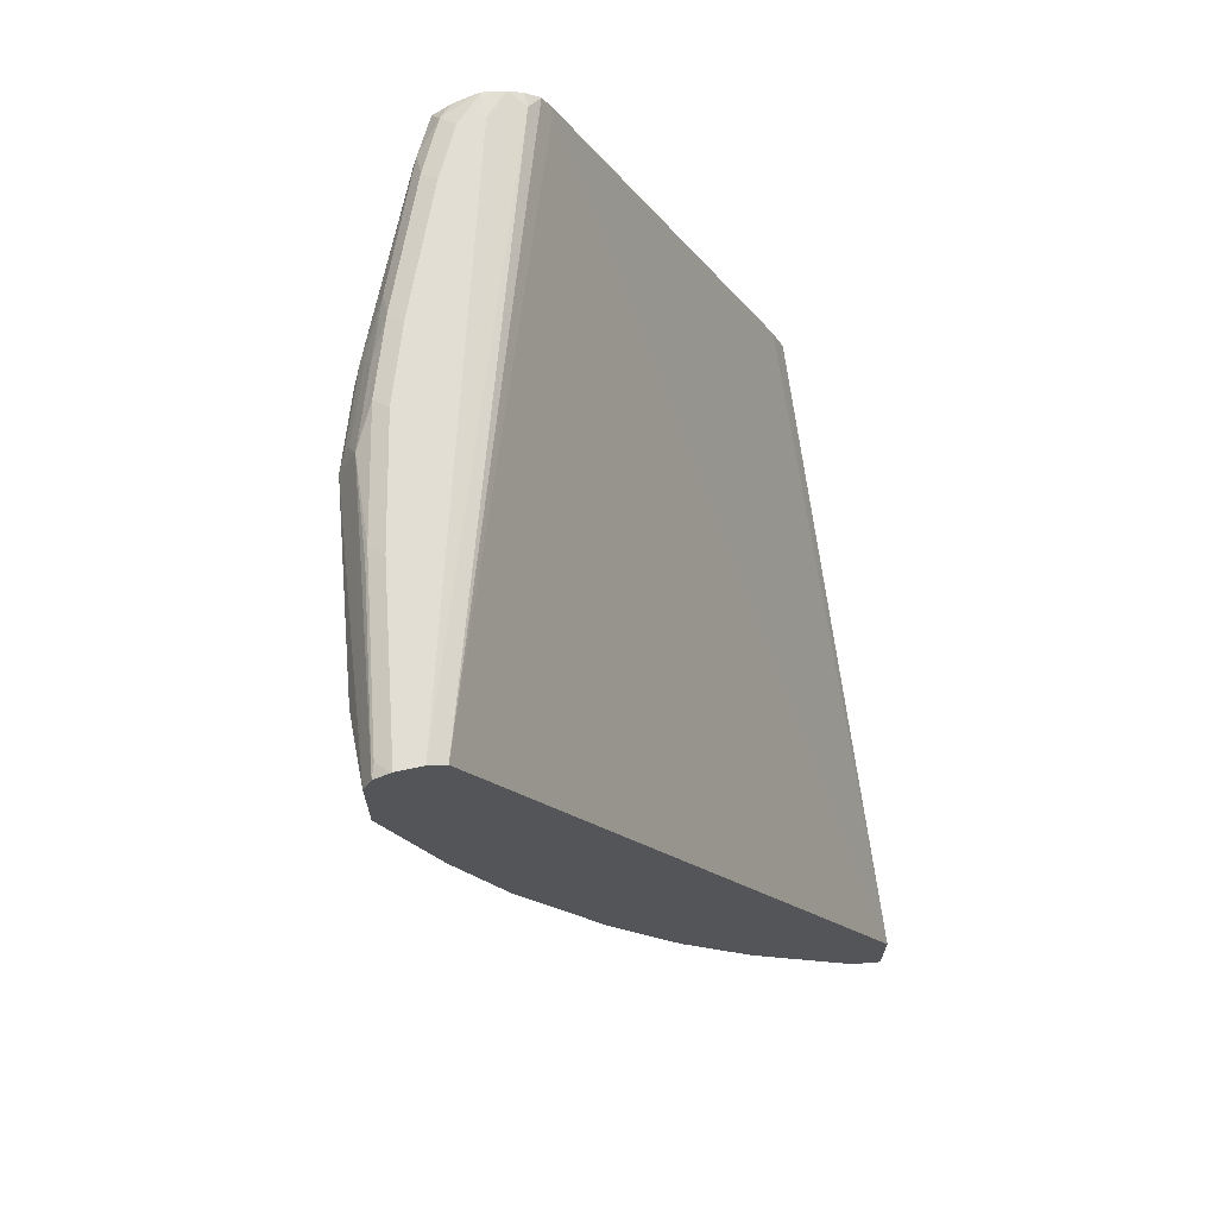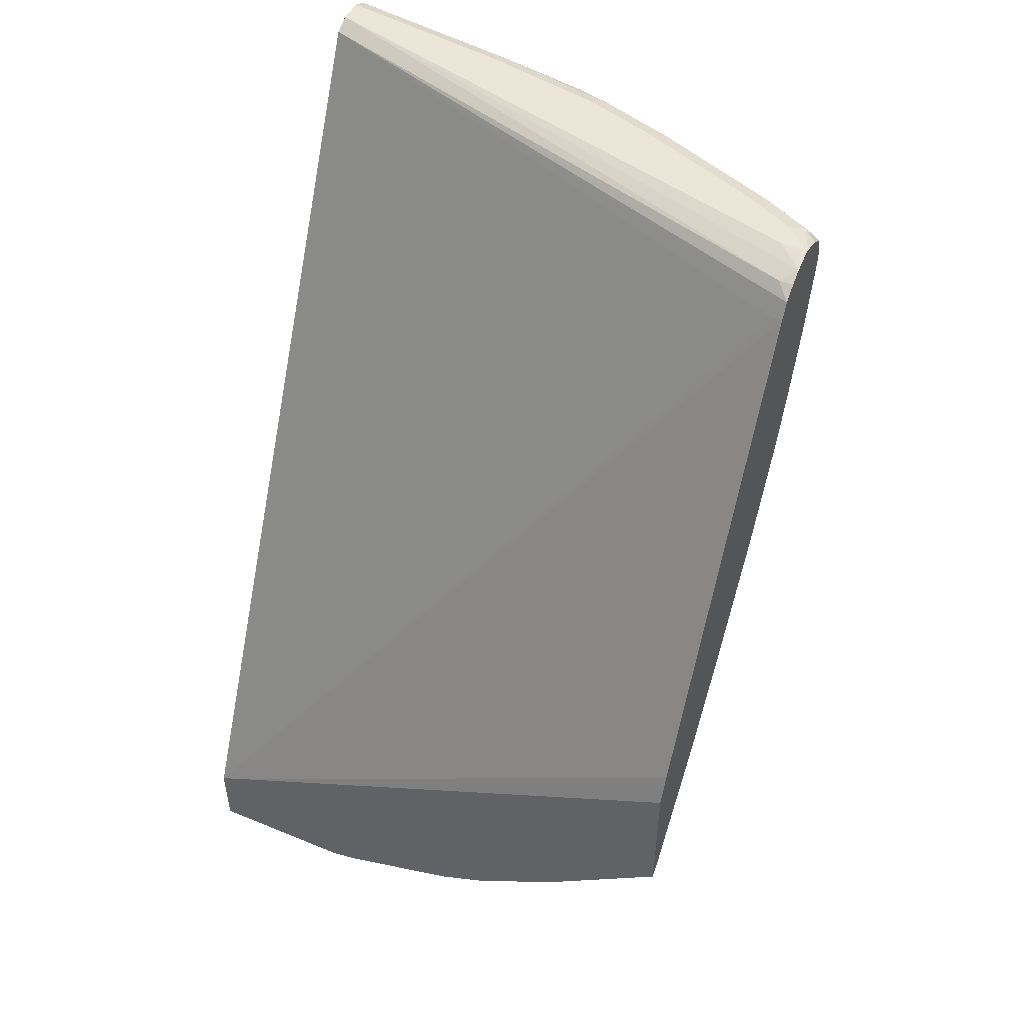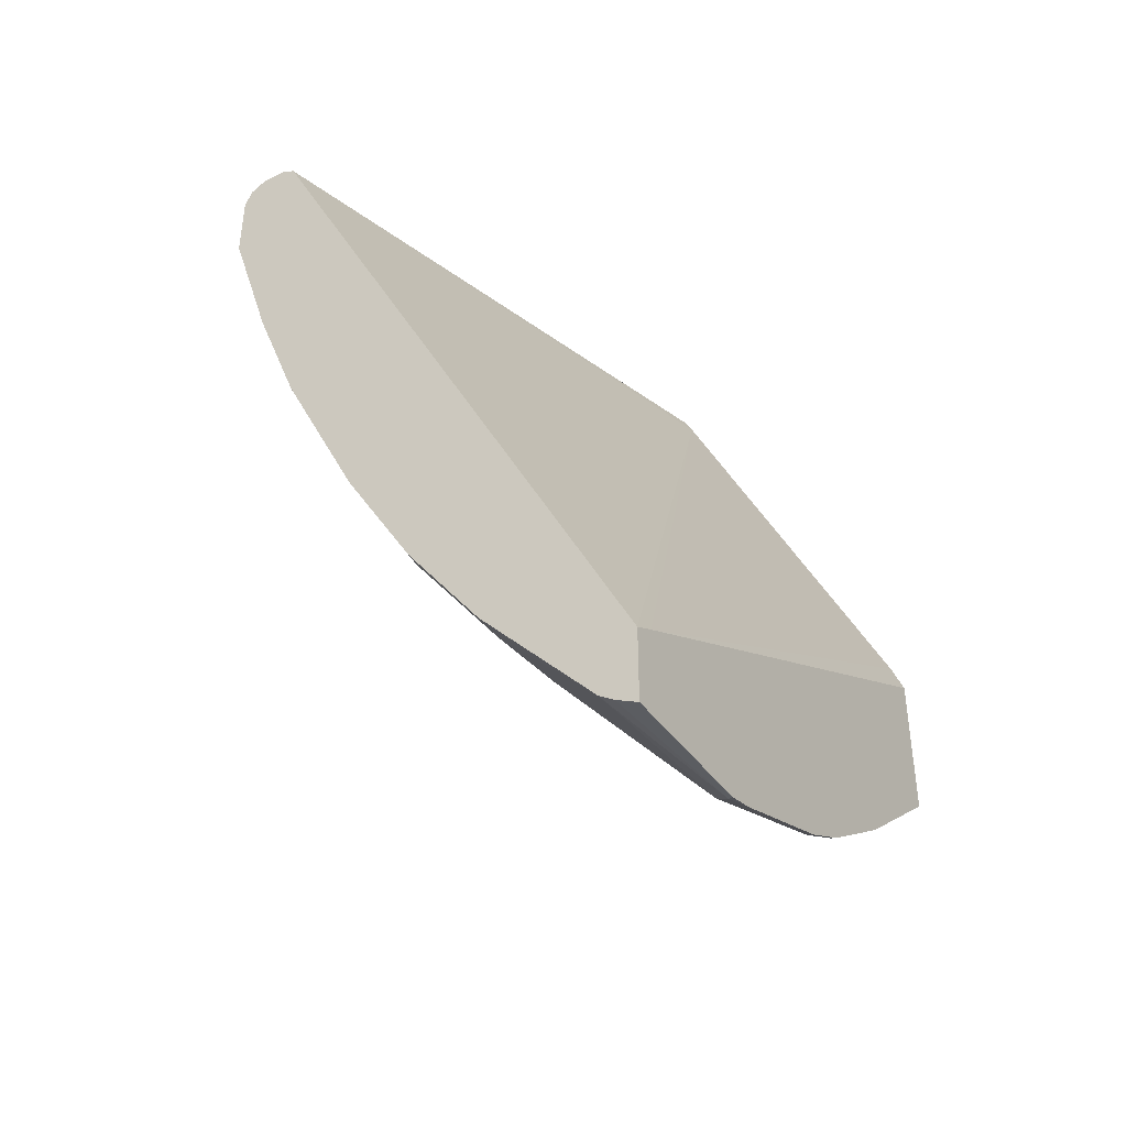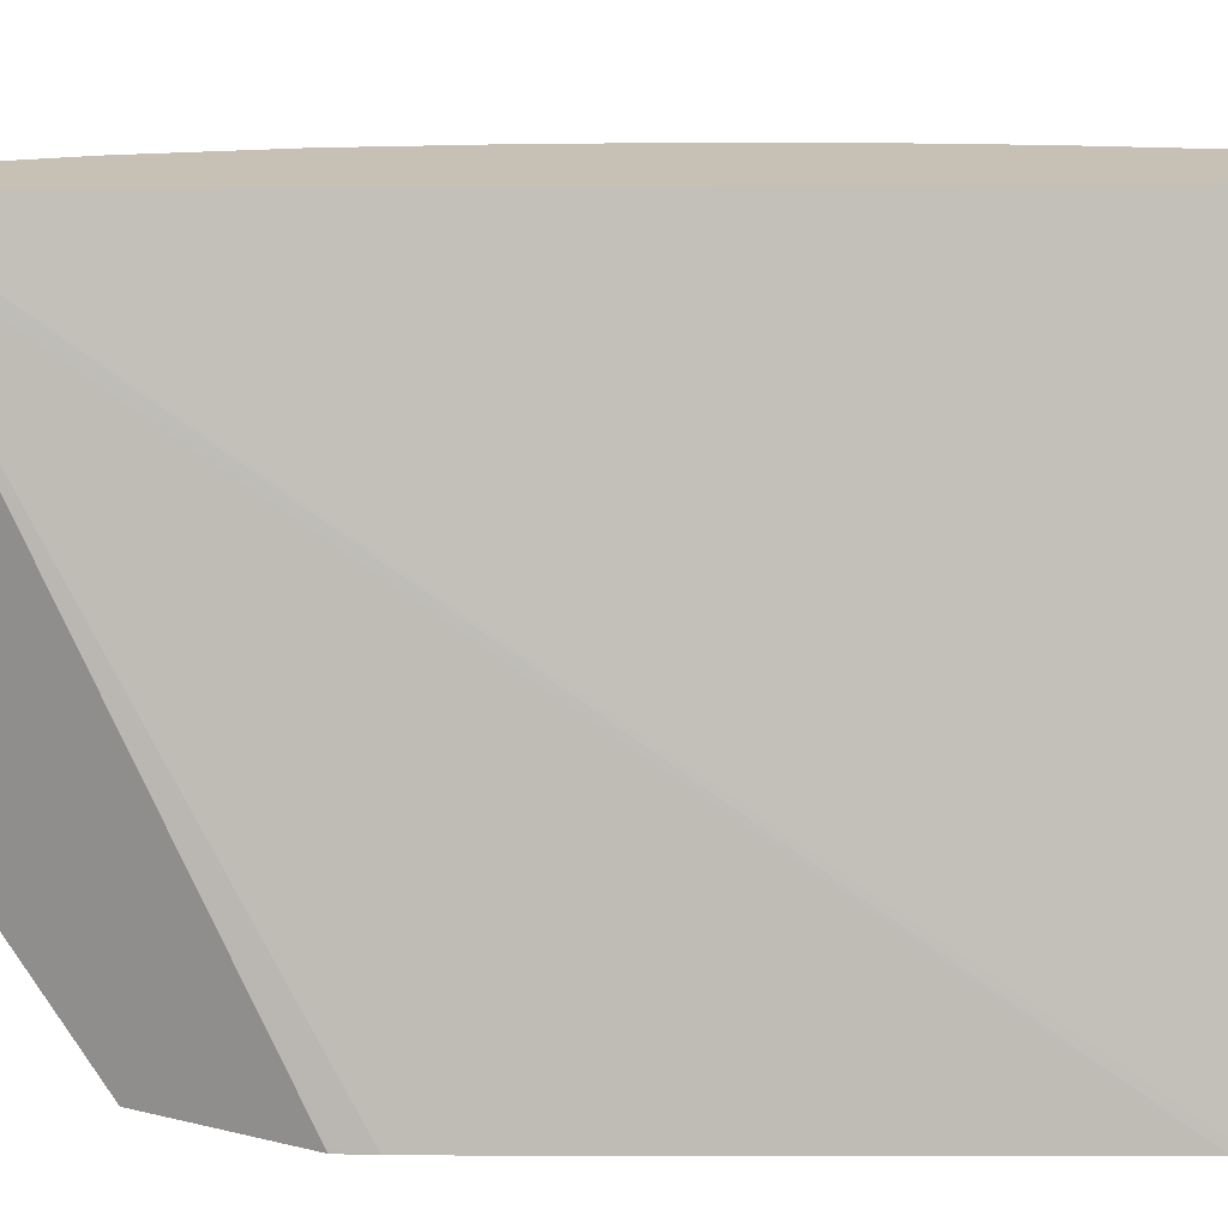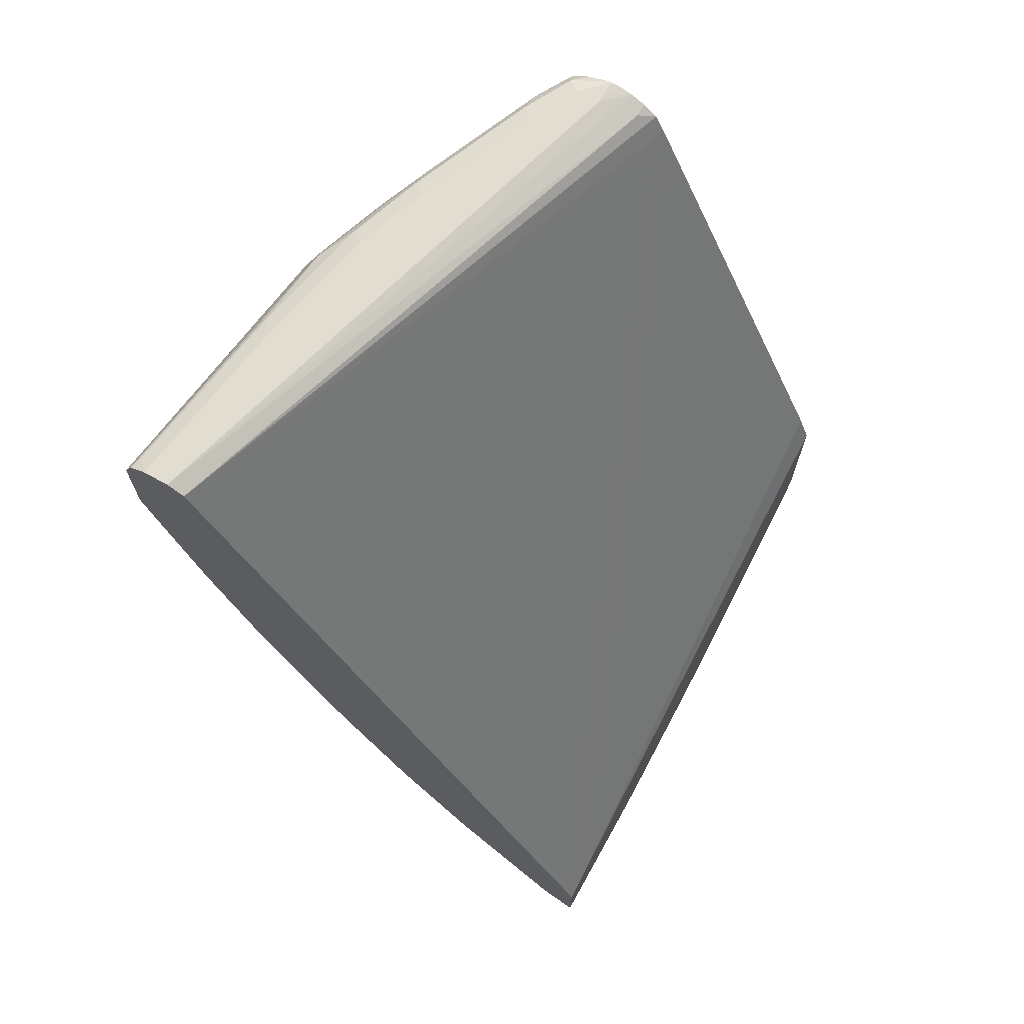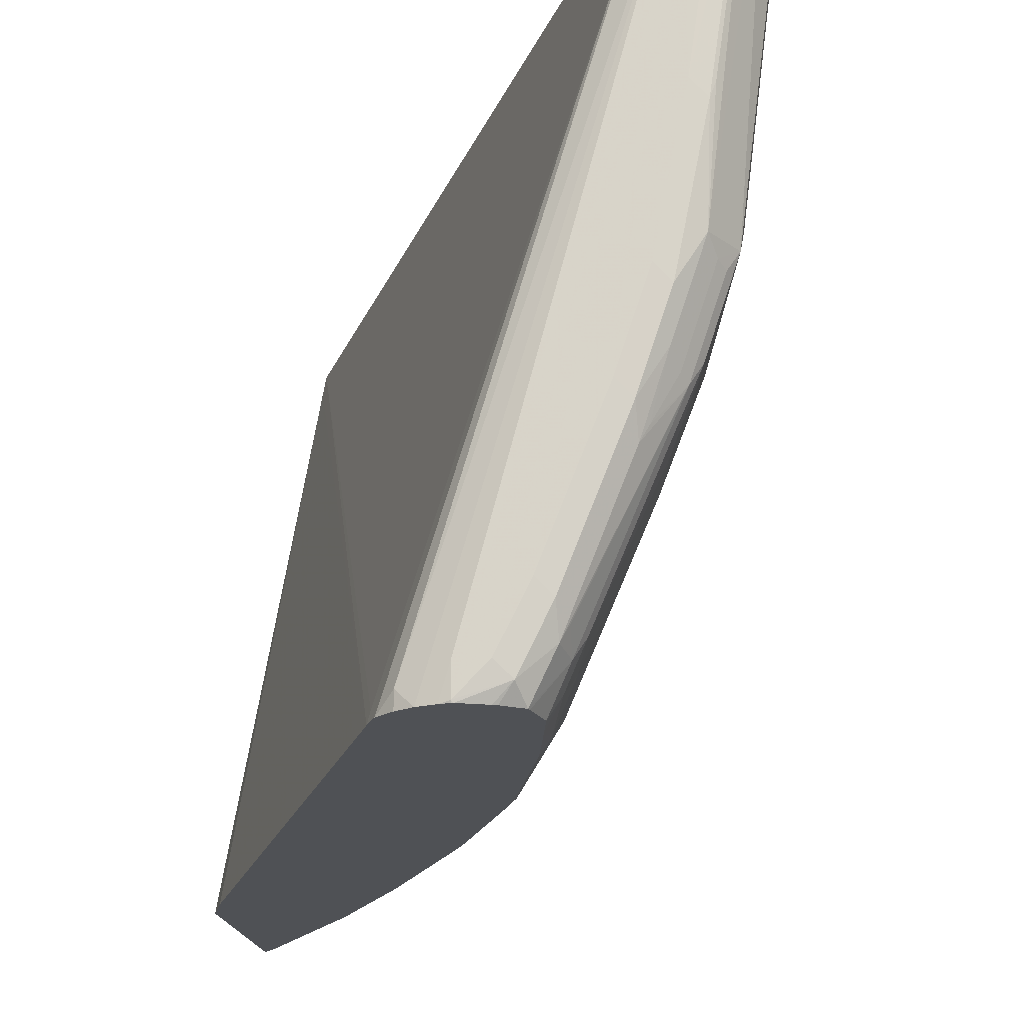
<metadata>
{"format":"obj","ext":"obj","renderer":"f3d","projection":"perspective","resolution":1024,"background":"white","views":[{"elev":67.2,"azim":-11.9,"up":"+Y"},{"elev":49.1,"azim":114.5,"up":"+Y"},{"elev":-40.8,"azim":31.8,"up":"+Y"},{"elev":18.5,"azim":115.5,"up":"+Z"},{"elev":68.9,"azim":29.3,"up":"+Y"},{"elev":-19.7,"azim":-169.6,"up":"+Z"}]}
</metadata>
<code>
v -0.8503 0.4445 -0.0001862
v -0.7163 0.4402 -0.4458
v -0.7343 0.4445 -0.4251
v -0.8503 0.4445 -0.1353
v -0.8696 0.4444 -0.0001862
v -0.8374 0.438 -0.0001862
v -0.7054 0.4348 -0.4348
v -0.7186 0.4409 -0.4458
v -0.7054 0.4348 -0.4458
v -0.7279 0.4431 -0.4458
v -0.7343 0.4445 -0.4444
v -0.8309 0.4445 -0.2319
v -0.8599 0.4396 -0.145
v -0.8793 0.4396 -0.009695
v -0.8697 0.4443 -0.0001862
v -0.6893 0.4122 -0.438
v -0.6944 0.4264 -0.4458
v -0.5042 -0.2205 -0.0001862
v -0.7343 0.444 -0.4458
v -0.7536 0.4445 -0.4251
v -0.7356 0.4438 -0.4458
v -0.7633 0.4396 -0.4348
v -0.8116 0.4445 -0.2899
v -0.8406 0.4396 -0.2415
v -0.8631 0.438 -0.1353
v -0.8567 0.4316 -0.2126
v -0.8824 0.438 -0.0001862
v -0.6877 0.4138 -0.4458
v -0.5042 -0.2793 -0.0001862
v -0.5042 -0.2107 -0.01759
v -0.773 0.4445 -0.3865
v -0.7524 0.4375 -0.4458
v -0.7826 0.4396 -0.3961
v -0.7549 0.4363 -0.4458
v -0.7675 0.4278 -0.4458
v -0.7826 0.4299 -0.4154
v -0.8213 0.4396 -0.2995
v -0.8374 0.4316 -0.2705
v -0.8889 0.4251 -0.0001862
v -0.8825 0.4379 -0.0001862
v -0.8599 0.4203 -0.2223
v -0.8696 0.4058 -0.2126
v -0.5138 0.04665 -0.4458
v -0.5215 -0.2707 -0.0001862
v -0.5042 -0.2793 -0.1177
v -0.5042 0.02115 -0.4427
v -0.768 0.426 -0.4458
v -0.7859 0.4122 -0.4187
v -0.7874 0.4275 -0.4058
v -0.8438 0.4122 -0.2834
v -0.8213 0.4299 -0.3188
v -0.8261 0.4275 -0.3092
v -0.8406 0.4203 -0.2802
v -0.8889 0.4058 -0.05798
v -0.8889 0.3672 -0.0001862
v -0.8631 0.4122 -0.2254
v -0.8503 0.4058 -0.2705
v -0.8599 0.3768 -0.2223
v -0.8664 0.3897 -0.2094
v -0.8696 0.3864 -0.1933
v -0.5042 0.02235 -0.4451
v -0.5042 0.02263 -0.4458
v -0.5219 -0.2704 -0.0001862
v -0.5089 -0.2769 -0.1224
v -0.5042 -0.2744 -0.1392
v -0.7723 0.4064 -0.4458
v -0.7923 0.4058 -0.4058
v -0.8889 0.3864 -0.03866
v -0.8503 0.3285 -0.2126
v -0.8696 0.3091 -0.01934
v -0.8696 0.3091 -0.0001862
v -0.8309 0.3864 -0.3092
v -0.8406 0.3768 -0.2802
v -0.8406 0.3189 -0.2415
v -0.8471 0.3317 -0.2287
v -0.5042 -0.09484 -0.4458
v -0.5334 -0.2627 -0.0001862
v -0.5057 -0.2737 -0.1385
v -0.5282 -0.2576 -0.1417
v -0.5042 -0.2392 -0.2393
v -0.5089 -0.2576 -0.1804
v -0.5089 -0.2383 -0.2383
v -0.7675 0.3852 -0.4458
v -0.7794 0.3993 -0.4316
v -0.7826 0.3768 -0.4154
v -0.8309 0.2705 -0.2126
v -0.8503 0.2898 -0.116
v -0.8503 0.2512 -0.01934
v -0.8503 0.2512 -0.0001862
v -0.8213 0.3575 -0.3188
v -0.8213 0.2802 -0.2609
v -0.8213 0.2608 -0.2415
v -0.5042 -0.1721 -0.3496
v -0.5121 -0.1642 -0.3575
v -0.5089 -0.1031 -0.4316
v -0.5121 -0.0869 -0.4458
v -0.6249 -0.161 -0.0001862
v -0.6249 -0.161 -0.02579
v -0.6055 -0.1804 -0.06444
v -0.5669 -0.1996 -0.1804
v -0.6249 -0.1417 -0.1417
v -0.6055 -0.161 -0.1611
v -0.5042 -0.2199 -0.2779
v -0.5862 -0.161 -0.219
v -0.5282 -0.1996 -0.2769
v -0.5089 -0.219 -0.2769
v -0.7578 0.3437 -0.4458
v -0.7633 0.3381 -0.4348
v -0.7826 0.3381 -0.3961
v -0.8116 0.2125 -0.1933
v -0.8116 0.1546 -0.01934
v -0.8116 0.1546 -0.0001862
v -0.7633 0.2995 -0.4154
v -0.744 0.2222 -0.3961
v -0.744 0.2029 -0.3768
v -0.7826 0.1642 -0.2415
v -0.5042 -0.1757 -0.3443
v -0.5089 -0.1804 -0.335
v -0.5121 -0.2029 -0.2995
v -0.5314 -0.1449 -0.3575
v -0.5701 -0.1062 -0.3575
v -0.5894 -0.06763 -0.3768
v -0.5894 -0.009603 -0.4348
v -0.5785 -0.001243 -0.4458
v -0.686 -0.07741 -0.0001862
v -0.6828 -0.08371 -0.006467
v -0.6442 -0.1223 -0.1031
v -0.6635 -0.08371 -0.1611
v -0.6442 -0.1031 -0.1804
v -0.5042 -0.2143 -0.2863
v -0.5894 -0.1449 -0.2415
v -0.5669 -0.1223 -0.335
v -0.6442 -0.08371 -0.219
v -0.5314 -0.1835 -0.2995
v -0.7385 0.2856 -0.4458
v -0.7601 0.322 -0.4316
v -0.7923 0.1739 -0.2126
v -0.7923 0.1546 -0.1546
v -0.7987 0.1288 -0.02579
v -0.7987 0.1288 -0.0001862
v -0.7247 0.2222 -0.4348
v -0.7247 0.1642 -0.3768
v -0.7247 0.1256 -0.3381
v -0.7794 0.1481 -0.219
v -0.744 0.08689 -0.2415
v -0.744 0.06769 -0.2029
v -0.6088 -0.06763 -0.3381
v -0.6667 0.04835 -0.3768
v -0.6667 0.08689 -0.4154
v -0.6281 0.04835 -0.4348
v -0.5873 0.01186 -0.4458
v -0.7439 0.01923 -0.0001862
v -0.7408 0.01293 -0.006467
v -0.7214 -0.006415 -0.08376
v -0.7021 -0.02576 -0.1417
v -0.7408 0.05154 -0.1804
v -0.7021 -0.006415 -0.1997
v -0.7054 0.009668 -0.2223
v -0.6828 -0.02576 -0.219
v -0.6474 -0.06763 -0.2415
v -0.7225 0.2437 -0.4458
v -0.7794 0.1288 -0.1611
v -0.7601 0.07088 -0.1031
v -0.7601 0.05154 -0.02579
v -0.7601 0.05154 -0.0001862
v -0.7054 0.1835 -0.4348
v -0.686 0.08689 -0.3768
v -0.686 0.06769 -0.3575
v -0.6667 0.009668 -0.3188
v -0.6667 -0.02895 -0.2609
v -0.6474 -0.009603 -0.3381
v -0.686 0.1449 -0.4348
v -0.6259 0.06989 -0.4458
v -0.6197 0.06061 -0.4458
v -0.6838 0.1664 -0.4458
f 97 126 98
f 98 126 127
f 98 127 101
f 93 117 94
f 100 102 104
f 97 125 126
f 101 127 128
f 98 101 99
f 96 123 124
f 94 117 118
f 96 121 122
f 95 120 121
f 95 121 96
f 94 120 95
f 94 119 120
f 94 118 119
f 101 128 129
f 96 122 123
f 101 129 102
f 110 137 138
f 103 106 130
f 92 116 110
f 110 138 111
f 110 116 137
f 108 113 109
f 108 136 113
f 107 136 108
f 107 135 136
f 106 118 130
f 102 129 104
f 106 119 118
f 105 132 121
f 105 119 106
f 105 134 119
f 104 133 131
f 104 129 133
f 104 132 105
f 104 121 132
f 104 131 121
f 105 121 134
f 92 115 116
f 70 88 89
f 91 114 115
f 79 82 81
f 79 100 82
f 78 79 81
f 77 99 79
f 77 98 99
f 77 97 98
f 76 95 96
f 76 94 95
f 76 93 94
f 74 92 86
f 74 91 92
f 74 90 91
f 73 90 74
f 72 90 73
f 70 89 71
f 70 87 88
f 111 138 139
f 79 99 101
f 79 101 102
f 79 102 100
f 80 82 106
f 91 113 114
f 90 113 91
f 90 109 113
f 88 112 89
f 88 111 112
f 88 110 111
f 86 88 87
f 86 110 88
f 91 115 92
f 86 92 110
f 85 108 109
f 84 108 85
f 83 108 84
f 83 107 108
f 82 105 106
f 82 104 105
f 82 100 104
f 80 106 103
f 85 109 90
f 111 139 140
f 158 170 159
f 113 136 141
f 147 171 148
f 147 170 171
f 147 160 170
f 146 158 156
f 145 158 146
f 145 169 158
f 145 148 169
f 145 168 148
f 148 171 169
f 144 156 162
f 143 168 145
f 143 148 168
f 143 167 148
f 142 167 143
f 142 166 167
f 141 161 166
f 139 165 140
f 139 164 165
f 144 146 156
f 139 163 164
f 148 167 149
f 149 166 172
f 169 171 170
f 166 175 172
f 161 175 166
f 159 170 160
f 69 86 87
f 158 169 170
f 156 164 163
f 156 158 157
f 149 167 166
f 154 156 155
f 153 164 154
f 152 164 153
f 152 165 164
f 150 175 173
f 150 172 175
f 150 174 151
f 150 173 174
f 149 172 150
f 154 164 156
f 111 140 112
f 139 156 163
f 138 162 139
f 122 149 123
f 122 148 149
f 122 147 148
f 121 147 122
f 121 131 147
f 119 121 120
f 119 134 121
f 117 130 118
f 123 149 150
f 116 146 144
f 116 143 145
f 116 144 137
f 115 143 116
f 115 142 143
f 115 166 142
f 115 141 166
f 114 141 115
f 113 141 114
f 116 145 146
f 139 162 156
f 123 150 151
f 125 152 153
f 137 162 138
f 137 144 162
f 135 141 136
f 135 161 141
f 133 159 160
f 131 160 147
f 131 133 160
f 129 159 133
f 123 151 124
f 128 159 129
f 128 157 158
f 128 156 157
f 128 155 156
f 126 155 128
f 126 154 155
f 126 153 154
f 126 128 127
f 125 153 126
f 128 158 159
f 69 74 86
f 69 87 70
f 67 90 72
f 5 14 15
f 4 14 5
f 4 13 14
f 4 12 13
f 3 10 11
f 3 8 10
f 2 10 8
f 2 19 10
f 2 21 19
f 2 32 21
f 2 34 32
f 2 35 34
f 2 47 35
f 2 66 47
f 2 83 66
f 2 107 83
f 2 135 107
f 6 16 17
f 6 17 7
f 6 18 16
f 7 17 9
f 18 103 130
f 18 80 103
f 18 65 80
f 18 45 65
f 18 29 45
f 16 18 28
f 16 28 17
f 14 27 15
f 2 161 135
f 14 25 27
f 13 24 26
f 13 25 14
f 12 24 13
f 12 23 24
f 11 22 20
f 11 21 22
f 11 19 21
f 10 19 11
f 13 26 25
f 2 175 161
f 2 173 175
f 2 174 173
f 1 140 165
f 1 112 140
f 1 89 112
f 1 71 89
f 1 55 71
f 1 39 55
f 1 40 39
f 1 27 40
f 1 165 152
f 1 15 27
f 1 4 5
f 1 12 4
f 1 23 12
f 1 31 23
f 1 20 31
f 1 11 20
f 1 3 11
f 69 75 74
f 1 5 15
f 18 130 117
f 1 152 125
f 1 97 77
f 2 151 174
f 2 124 151
f 2 96 124
f 2 76 96
f 2 62 76
f 2 43 62
f 2 28 43
f 2 17 28
f 1 125 97
f 2 9 17
f 2 8 3
f 1 7 2
f 1 6 7
f 1 18 6
f 1 29 18
f 1 44 29
f 1 63 44
f 1 77 63
f 2 7 9
f 18 117 93
f 1 2 3
f 18 76 62
f 50 52 51
f 50 53 52
f 48 50 49
f 48 57 50
f 48 67 57
f 48 66 67
f 47 66 48
f 45 64 65
f 55 68 60
f 44 64 45
f 43 61 62
f 43 46 61
f 42 50 57
f 42 56 50
f 42 68 54
f 42 60 68
f 42 59 60
f 42 58 59
f 44 63 64
f 42 73 58
f 55 60 69
f 55 70 71
f 18 93 76
f 67 84 85
f 66 84 67
f 66 83 84
f 65 82 80
f 65 81 82
f 65 78 81
f 64 79 78
f 55 69 70
f 64 77 79
f 63 77 64
f 60 75 69
f 59 75 60
f 58 75 59
f 58 74 75
f 58 73 74
f 57 72 73
f 57 67 72
f 64 78 65
f 42 57 73
f 67 85 90
f 41 50 56
f 26 39 40
f 25 26 27
f 24 38 26
f 24 37 38
f 23 37 24
f 23 33 37
f 23 31 33
f 22 36 33
f 26 40 27
f 22 35 36
f 22 32 34
f 22 33 31
f 21 32 22
f 20 22 31
f 18 30 28
f 18 46 30
f 18 61 46
f 41 56 42
f 22 34 35
f 26 38 53
f 18 62 61
f 26 41 42
f 41 53 50
f 39 68 55
f 39 54 68
f 39 42 54
f 38 52 53
f 26 53 41
f 37 51 38
f 36 48 49
f 36 50 51
f 38 51 52
f 35 48 36
f 35 47 48
f 33 51 37
f 33 36 51
f 30 46 43
f 29 44 45
f 28 30 43
f 26 42 39
f 36 49 50

</code>
